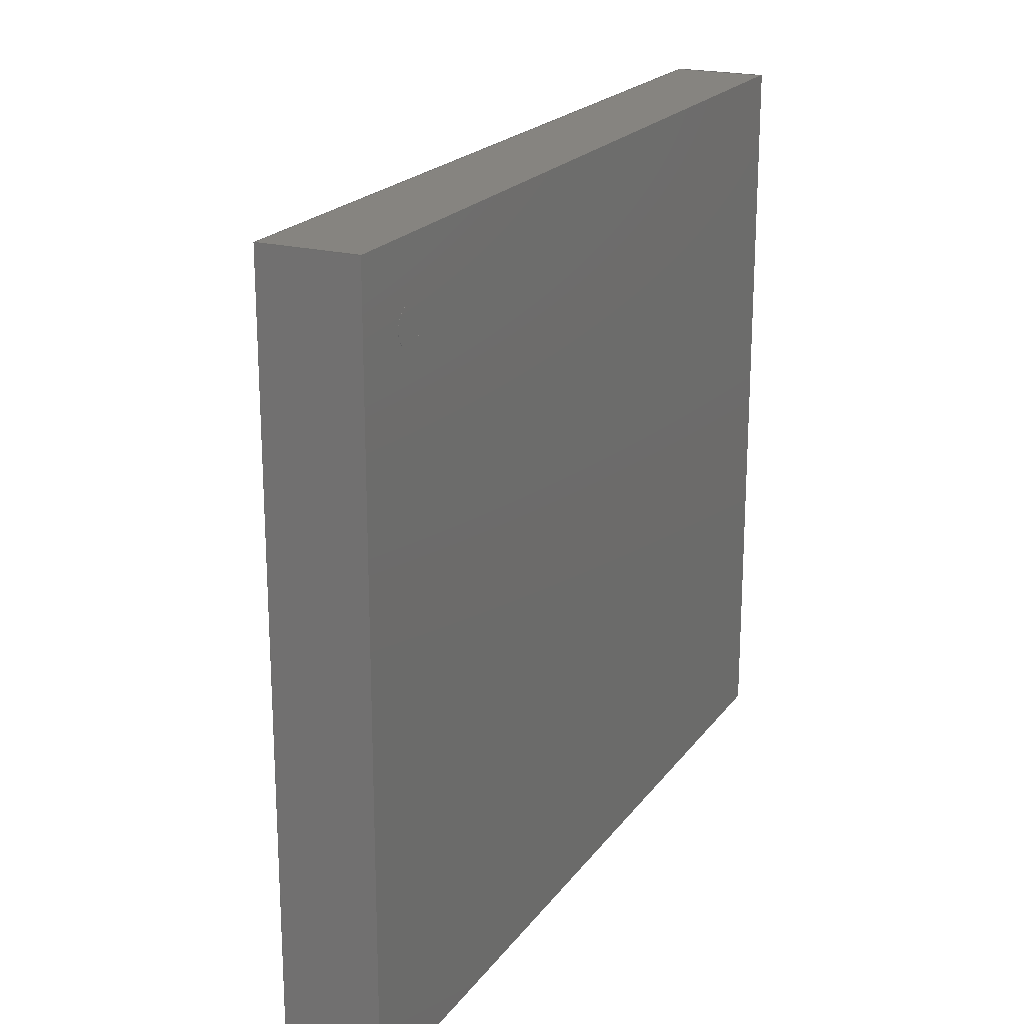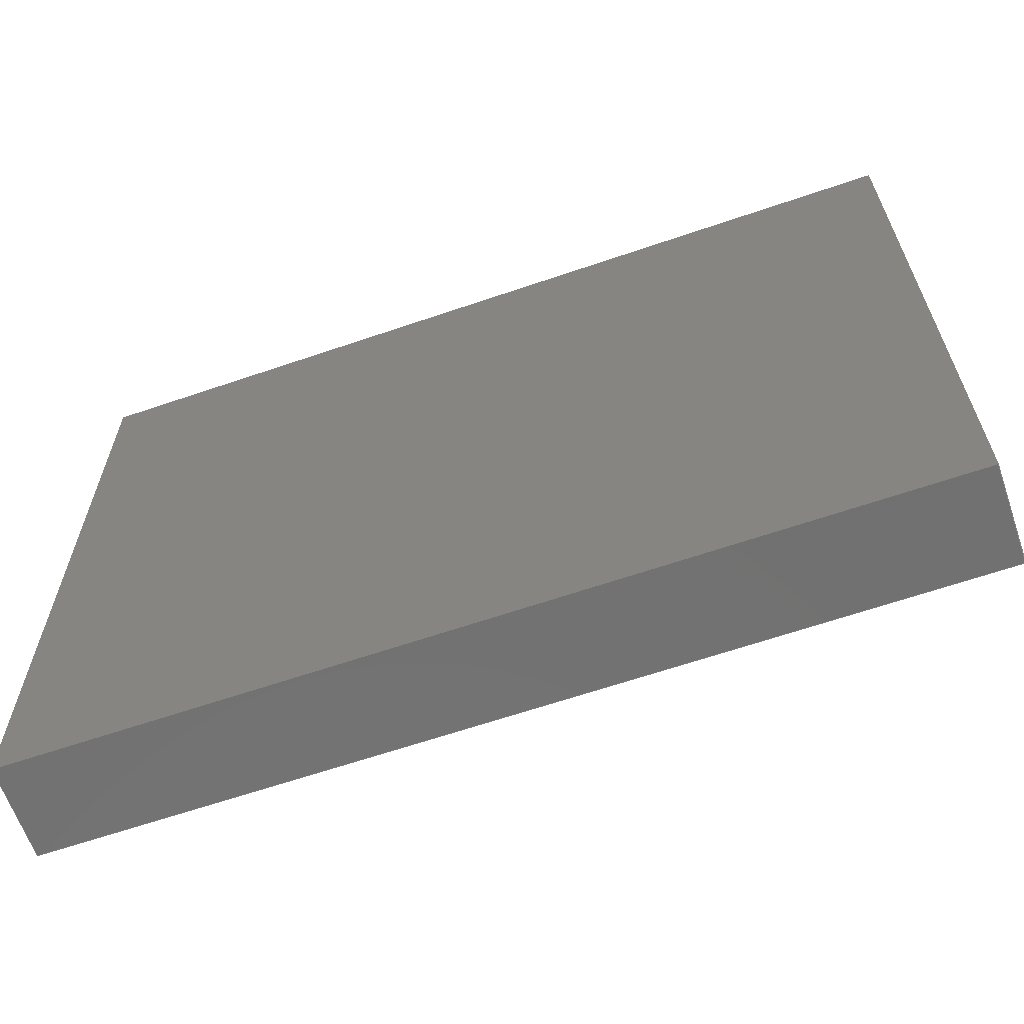
<metadata>
{"format":"step","ext":"step","renderer":"f3d","projection":"perspective","resolution":1024,"background":"white","views":[{"elev":20.5,"azim":-64.3,"up":"+Y"},{"elev":-63.6,"azim":19.1,"up":"+Y"}]}
</metadata>
<code>
ISO-10303-21;
DATA;
#1=SHAPE_DEFINITION_REPRESENTATION(#2,#3);
#2=PRODUCT_DEFINITION_SHAPE('',$,#4);
#3=SHAPE_REPRESENTATION('',(#63,#72,#81,#90,#99,#108,#117,#126,#135,#144,#153,#162,#171,#180,#189,#198,#207,#216,#225,#234,#243,#298,#19),#11);
#4=PRODUCT_DEFINITION('design','example product_definition',#6,#5);
#5=PRODUCT_DEFINITION_CONTEXT('3D Mechanical Parts',#10,'design');
#6=PRODUCT_DEFINITION_FORMATION('1','first version',#8);
#7=APPLICATION_PROTOCOL_DEFINITION('international standard','automotive_design',2003,#10);
#8=PRODUCT('product','part','',(#9));
#9=PRODUCT_CONTEXT('3D Mechanical Parts',#10,'mechanical');
#10=APPLICATION_CONTEXT('Core Data for Automotive Mechanical Design Process');
#11=(GEOMETRIC_REPRESENTATION_CONTEXT(3) GLOBAL_UNCERTAINTY_ASSIGNED_CONTEXT((#12)) GLOBAL_UNIT_ASSIGNED_CONTEXT((#13,#14,#18)) REPRESENTATION_CONTEXT('ID1','3D'));
#12=UNCERTAINTY_MEASURE_WITH_UNIT(LENGTH_MEASURE(1e-05),#13,'DISTANCE_ACCURACY_VALUE','Maximum model space distance between geometric entities at asserted connectivities');
#13=(LENGTH_UNIT() NAMED_UNIT(*) SI_UNIT(.MILLI.,.METRE.));
#14=(CONVERSION_BASED_UNIT('degree',#16) NAMED_UNIT(#15) PLANE_ANGLE_UNIT());
#15=DIMENSIONAL_EXPONENTS(0,0,0,0,0,0,0);
#16=MEASURE_WITH_UNIT(PLANE_ANGLE_MEASURE(0.01745),#17);
#17=(NAMED_UNIT(*) PLANE_ANGLE_UNIT() SI_UNIT($,.RADIAN.));
#18=(NAMED_UNIT(*) SI_UNIT($,.STERADIAN.) SOLID_ANGLE_UNIT());
#19=AXIS2_PLACEMENT_3D('',#20,#21,#22);
#20=CARTESIAN_POINT('',(0,0,0));
#21=DIRECTION('',(0,0,1));
#22=DIRECTION('',(1,0,0));
#23=MECHANICAL_DESIGN_GEOMETRIC_PRESENTATION_REPRESENTATION($,(#65,#74,#83,#92,#101,#110,#119,#128,#137,#146,#155,#164,#173,#182,#191,#200,#209,#218,#227,#236,#295,#296,#297,#300,#337,#366,#395,#416,#429),#11);
#24=PRODUCT_CATEGORY_RELATIONSHIP('','',#25,#26);
#25=PRODUCT_CATEGORY('part','');
#26=PRODUCT_RELATED_PRODUCT_CATEGORY('','',(#8));
#27=PRESENTATION_STYLE_ASSIGNMENT((#28,#33));
#28=SURFACE_STYLE_USAGE(.BOTH.,#29);
#29=SURFACE_SIDE_STYLE('',(#30));
#30=SURFACE_STYLE_FILL_AREA(#31);
#31=FILL_AREA_STYLE('',(#32));
#32=FILL_AREA_STYLE_COLOUR('',#34);
#33=CURVE_STYLE('',#35,POSITIVE_LENGTH_MEASURE(0.1),#34);
#34=COLOUR_RGB('Aluminum',0.725,0.725,0.725);
#35=DRAUGHTING_PRE_DEFINED_CURVE_FONT('continuous');
#36=PRESENTATION_STYLE_ASSIGNMENT((#37,#42));
#37=SURFACE_STYLE_USAGE(.BOTH.,#38);
#38=SURFACE_SIDE_STYLE('',(#39));
#39=SURFACE_STYLE_FILL_AREA(#40);
#40=FILL_AREA_STYLE('',(#41));
#41=FILL_AREA_STYLE_COLOUR('',#43);
#42=CURVE_STYLE('',#44,POSITIVE_LENGTH_MEASURE(0.1),#43);
#43=COLOUR_RGB('Black',0.196,0.196,0.196);
#44=DRAUGHTING_PRE_DEFINED_CURVE_FONT('continuous');
#45=PRESENTATION_STYLE_ASSIGNMENT((#46,#51));
#46=SURFACE_STYLE_USAGE(.BOTH.,#47);
#47=SURFACE_SIDE_STYLE('',(#48));
#48=SURFACE_STYLE_FILL_AREA(#49);
#49=FILL_AREA_STYLE('',(#50));
#50=FILL_AREA_STYLE_COLOUR('',#52);
#51=CURVE_STYLE('',#53,POSITIVE_LENGTH_MEASURE(0.1),#52);
#52=COLOUR_RGB('Pin1',0.588,0.588,0.588);
#53=DRAUGHTING_PRE_DEFINED_CURVE_FONT('continuous');
#54=PRESENTATION_STYLE_ASSIGNMENT((#55,#60));
#55=SURFACE_STYLE_USAGE(.BOTH.,#56);
#56=SURFACE_SIDE_STYLE('',(#57));
#57=SURFACE_STYLE_FILL_AREA(#58);
#58=FILL_AREA_STYLE('',(#59));
#59=FILL_AREA_STYLE_COLOUR('',#61);
#60=CURVE_STYLE('',#62,POSITIVE_LENGTH_MEASURE(0.1),#61);
#61=COLOUR_RGB('HeatTab',0.588,0.588,0.588);
#62=DRAUGHTING_PRE_DEFINED_CURVE_FONT('continuous');
#63=MANIFOLD_SOLID_BREP($,#64);
#64=CLOSED_SHELL('',(#66));
#65=STYLED_ITEM('color',(#27),#66);
#66=ADVANCED_FACE('',(),#67,.T.);
#67=SPHERICAL_SURFACE('',#68,0.1397);
#68=AXIS2_PLACEMENT_3D('',#69,#70,#71);
#69=CARTESIAN_POINT('',(-1,0.75,0.14));
#70=DIRECTION('',(0,0,-1));
#71=DIRECTION('',(-1,0,0));
#72=MANIFOLD_SOLID_BREP($,#73);
#73=CLOSED_SHELL('',(#75));
#74=STYLED_ITEM('color',(#27),#75);
#75=ADVANCED_FACE('',(),#76,.T.);
#76=SPHERICAL_SURFACE('',#77,0.1397);
#77=AXIS2_PLACEMENT_3D('',#78,#79,#80);
#78=CARTESIAN_POINT('',(-0.5,0.75,0.14));
#79=DIRECTION('',(0,0,-1));
#80=DIRECTION('',(-1,0,0));
#81=MANIFOLD_SOLID_BREP($,#82);
#82=CLOSED_SHELL('',(#84));
#83=STYLED_ITEM('color',(#27),#84);
#84=ADVANCED_FACE('',(),#85,.T.);
#85=SPHERICAL_SURFACE('',#86,0.1397);
#86=AXIS2_PLACEMENT_3D('',#87,#88,#89);
#87=CARTESIAN_POINT('',(0,0.75,0.14));
#88=DIRECTION('',(0,0,-1));
#89=DIRECTION('',(-1,0,0));
#90=MANIFOLD_SOLID_BREP($,#91);
#91=CLOSED_SHELL('',(#93));
#92=STYLED_ITEM('color',(#27),#93);
#93=ADVANCED_FACE('',(),#94,.T.);
#94=SPHERICAL_SURFACE('',#95,0.1397);
#95=AXIS2_PLACEMENT_3D('',#96,#97,#98);
#96=CARTESIAN_POINT('',(0.5,0.75,0.14));
#97=DIRECTION('',(0,0,-1));
#98=DIRECTION('',(-1,0,0));
#99=MANIFOLD_SOLID_BREP($,#100);
#100=CLOSED_SHELL('',(#102));
#101=STYLED_ITEM('color',(#27),#102);
#102=ADVANCED_FACE('',(),#103,.T.);
#103=SPHERICAL_SURFACE('',#104,0.1397);
#104=AXIS2_PLACEMENT_3D('',#105,#106,#107);
#105=CARTESIAN_POINT('',(1,0.75,0.14));
#106=DIRECTION('',(0,0,-1));
#107=DIRECTION('',(-1,0,0));
#108=MANIFOLD_SOLID_BREP($,#109);
#109=CLOSED_SHELL('',(#111));
#110=STYLED_ITEM('color',(#27),#111);
#111=ADVANCED_FACE('',(),#112,.T.);
#112=SPHERICAL_SURFACE('',#113,0.1397);
#113=AXIS2_PLACEMENT_3D('',#114,#115,#116);
#114=CARTESIAN_POINT('',(-1,0.25,0.14));
#115=DIRECTION('',(0,0,-1));
#116=DIRECTION('',(-1,0,0));
#117=MANIFOLD_SOLID_BREP($,#118);
#118=CLOSED_SHELL('',(#120));
#119=STYLED_ITEM('color',(#27),#120);
#120=ADVANCED_FACE('',(),#121,.T.);
#121=SPHERICAL_SURFACE('',#122,0.1397);
#122=AXIS2_PLACEMENT_3D('',#123,#124,#125);
#123=CARTESIAN_POINT('',(-0.5,0.25,0.14));
#124=DIRECTION('',(0,0,-1));
#125=DIRECTION('',(-1,0,0));
#126=MANIFOLD_SOLID_BREP($,#127);
#127=CLOSED_SHELL('',(#129));
#128=STYLED_ITEM('color',(#27),#129);
#129=ADVANCED_FACE('',(),#130,.T.);
#130=SPHERICAL_SURFACE('',#131,0.1397);
#131=AXIS2_PLACEMENT_3D('',#132,#133,#134);
#132=CARTESIAN_POINT('',(0,0.25,0.14));
#133=DIRECTION('',(0,0,-1));
#134=DIRECTION('',(-1,0,0));
#135=MANIFOLD_SOLID_BREP($,#136);
#136=CLOSED_SHELL('',(#138));
#137=STYLED_ITEM('color',(#27),#138);
#138=ADVANCED_FACE('',(),#139,.T.);
#139=SPHERICAL_SURFACE('',#140,0.1397);
#140=AXIS2_PLACEMENT_3D('',#141,#142,#143);
#141=CARTESIAN_POINT('',(0.5,0.25,0.14));
#142=DIRECTION('',(0,0,-1));
#143=DIRECTION('',(-1,0,0));
#144=MANIFOLD_SOLID_BREP($,#145);
#145=CLOSED_SHELL('',(#147));
#146=STYLED_ITEM('color',(#27),#147);
#147=ADVANCED_FACE('',(),#148,.T.);
#148=SPHERICAL_SURFACE('',#149,0.1397);
#149=AXIS2_PLACEMENT_3D('',#150,#151,#152);
#150=CARTESIAN_POINT('',(1,0.25,0.14));
#151=DIRECTION('',(0,0,-1));
#152=DIRECTION('',(-1,0,0));
#153=MANIFOLD_SOLID_BREP($,#154);
#154=CLOSED_SHELL('',(#156));
#155=STYLED_ITEM('color',(#27),#156);
#156=ADVANCED_FACE('',(),#157,.T.);
#157=SPHERICAL_SURFACE('',#158,0.1397);
#158=AXIS2_PLACEMENT_3D('',#159,#160,#161);
#159=CARTESIAN_POINT('',(-1,-0.25,0.14));
#160=DIRECTION('',(0,0,-1));
#161=DIRECTION('',(-1,0,0));
#162=MANIFOLD_SOLID_BREP($,#163);
#163=CLOSED_SHELL('',(#165));
#164=STYLED_ITEM('color',(#27),#165);
#165=ADVANCED_FACE('',(),#166,.T.);
#166=SPHERICAL_SURFACE('',#167,0.1397);
#167=AXIS2_PLACEMENT_3D('',#168,#169,#170);
#168=CARTESIAN_POINT('',(-0.5,-0.25,0.14));
#169=DIRECTION('',(0,0,-1));
#170=DIRECTION('',(-1,0,0));
#171=MANIFOLD_SOLID_BREP($,#172);
#172=CLOSED_SHELL('',(#174));
#173=STYLED_ITEM('color',(#27),#174);
#174=ADVANCED_FACE('',(),#175,.T.);
#175=SPHERICAL_SURFACE('',#176,0.1397);
#176=AXIS2_PLACEMENT_3D('',#177,#178,#179);
#177=CARTESIAN_POINT('',(0,-0.25,0.14));
#178=DIRECTION('',(0,0,-1));
#179=DIRECTION('',(-1,0,0));
#180=MANIFOLD_SOLID_BREP($,#181);
#181=CLOSED_SHELL('',(#183));
#182=STYLED_ITEM('color',(#27),#183);
#183=ADVANCED_FACE('',(),#184,.T.);
#184=SPHERICAL_SURFACE('',#185,0.1397);
#185=AXIS2_PLACEMENT_3D('',#186,#187,#188);
#186=CARTESIAN_POINT('',(0.5,-0.25,0.14));
#187=DIRECTION('',(0,0,-1));
#188=DIRECTION('',(-1,0,0));
#189=MANIFOLD_SOLID_BREP($,#190);
#190=CLOSED_SHELL('',(#192));
#191=STYLED_ITEM('color',(#27),#192);
#192=ADVANCED_FACE('',(),#193,.T.);
#193=SPHERICAL_SURFACE('',#194,0.1397);
#194=AXIS2_PLACEMENT_3D('',#195,#196,#197);
#195=CARTESIAN_POINT('',(1,-0.25,0.14));
#196=DIRECTION('',(0,0,-1));
#197=DIRECTION('',(-1,0,0));
#198=MANIFOLD_SOLID_BREP($,#199);
#199=CLOSED_SHELL('',(#201));
#200=STYLED_ITEM('color',(#27),#201);
#201=ADVANCED_FACE('',(),#202,.T.);
#202=SPHERICAL_SURFACE('',#203,0.1397);
#203=AXIS2_PLACEMENT_3D('',#204,#205,#206);
#204=CARTESIAN_POINT('',(-1,-0.75,0.14));
#205=DIRECTION('',(0,0,-1));
#206=DIRECTION('',(-1,0,0));
#207=MANIFOLD_SOLID_BREP($,#208);
#208=CLOSED_SHELL('',(#210));
#209=STYLED_ITEM('color',(#27),#210);
#210=ADVANCED_FACE('',(),#211,.T.);
#211=SPHERICAL_SURFACE('',#212,0.1397);
#212=AXIS2_PLACEMENT_3D('',#213,#214,#215);
#213=CARTESIAN_POINT('',(-0.5,-0.75,0.14));
#214=DIRECTION('',(0,0,-1));
#215=DIRECTION('',(-1,0,0));
#216=MANIFOLD_SOLID_BREP($,#217);
#217=CLOSED_SHELL('',(#219));
#218=STYLED_ITEM('color',(#27),#219);
#219=ADVANCED_FACE('',(),#220,.T.);
#220=SPHERICAL_SURFACE('',#221,0.1397);
#221=AXIS2_PLACEMENT_3D('',#222,#223,#224);
#222=CARTESIAN_POINT('',(0,-0.75,0.14));
#223=DIRECTION('',(0,0,-1));
#224=DIRECTION('',(-1,0,0));
#225=MANIFOLD_SOLID_BREP($,#226);
#226=CLOSED_SHELL('',(#228));
#227=STYLED_ITEM('color',(#27),#228);
#228=ADVANCED_FACE('',(),#229,.T.);
#229=SPHERICAL_SURFACE('',#230,0.1397);
#230=AXIS2_PLACEMENT_3D('',#231,#232,#233);
#231=CARTESIAN_POINT('',(0.5,-0.75,0.14));
#232=DIRECTION('',(0,0,-1));
#233=DIRECTION('',(-1,0,0));
#234=MANIFOLD_SOLID_BREP($,#235);
#235=CLOSED_SHELL('',(#237));
#236=STYLED_ITEM('color',(#27),#237);
#237=ADVANCED_FACE('',(),#238,.T.);
#238=SPHERICAL_SURFACE('',#239,0.1397);
#239=AXIS2_PLACEMENT_3D('',#240,#241,#242);
#240=CARTESIAN_POINT('',(1,-0.75,0.14));
#241=DIRECTION('',(0,0,-1));
#242=DIRECTION('',(-1,0,0));
#243=MANIFOLD_SOLID_BREP($,#244);
#244=CLOSED_SHELL('',(#245,#246,#247));
#245=ADVANCED_FACE($,(#251,#250),#268,.T.);
#246=ADVANCED_FACE($,(#252),#248,.F.);
#247=ADVANCED_FACE($,(#253),#249,.T.);
#248=PLANE($,#273);
#249=PLANE($,#274);
#250=FACE_BOUND($,#255,.T.);
#251=FACE_OUTER_BOUND($,#254,.T.);
#252=FACE_OUTER_BOUND($,#256,.T.);
#253=FACE_OUTER_BOUND($,#257,.T.);
#254=EDGE_LOOP($,(#264));
#255=EDGE_LOOP($,(#265));
#256=EDGE_LOOP($,(#266));
#257=EDGE_LOOP($,(#267));
#258=CIRCLE($,#271,0.06477);
#259=CIRCLE($,#272,0.06477);
#260=VERTEX_POINT('',#289);
#261=VERTEX_POINT('',#291);
#262=EDGE_CURVE($,#260,#260,#258,.T.);
#263=EDGE_CURVE($,#261,#261,#259,.T.);
#264=ORIENTED_EDGE($,*,*,#262,.F.);
#265=ORIENTED_EDGE($,*,*,#263,.F.);
#266=ORIENTED_EDGE($,*,*,#263,.T.);
#267=ORIENTED_EDGE($,*,*,#262,.T.);
#268=CYLINDRICAL_SURFACE($,#270,0.06477);
#269=AXIS2_PLACEMENT_3D('placement',#287,#275,#276);
#270=AXIS2_PLACEMENT_3D($,#288,#277,#278);
#271=AXIS2_PLACEMENT_3D($,#290,#279,#280);
#272=AXIS2_PLACEMENT_3D($,#292,#281,#282);
#273=AXIS2_PLACEMENT_3D($,#293,#283,#284);
#274=AXIS2_PLACEMENT_3D($,#294,#285,#286);
#275=DIRECTION('axis',(0,1,0));
#276=DIRECTION('refdir',(1,0,0));
#277=DIRECTION('',(0,0,1));
#278=DIRECTION('',(1,0,0));
#279=DIRECTION('',(0,0,1));
#280=DIRECTION('',(1,0,0));
#281=DIRECTION('',(0,0,-1));
#282=DIRECTION('',(1,0,0));
#283=DIRECTION('',(0,0,1));
#284=DIRECTION('',(0,1,0));
#285=DIRECTION('',(0,0,1));
#286=DIRECTION('',(0,1,0));
#287=CARTESIAN_POINT('',(0,0,0));
#288=CARTESIAN_POINT('',(-1.29,1.036,0.61));
#289=CARTESIAN_POINT('',(-1.355,1.036,0.612));
#290=CARTESIAN_POINT('',(-1.29,1.036,0.612));
#291=CARTESIAN_POINT('',(-1.355,1.036,0.61));
#292=CARTESIAN_POINT('',(-1.29,1.036,0.61));
#293=CARTESIAN_POINT('',(-1.29,1.036,0.61));
#294=CARTESIAN_POINT('',(-1.29,1.036,0.612));
#295=STYLED_ITEM('color',(#45),#245);
#296=STYLED_ITEM('color',(#45),#246);
#297=STYLED_ITEM('color',(#45),#247);
#298=MANIFOLD_SOLID_BREP($,#299);
#299=CLOSED_SHELL('',(#301,#338,#367,#396,#417,#430));
#300=STYLED_ITEM('',(#36),#301);
#301=ADVANCED_FACE('',(#307),#302,.T.);
#302=PLANE('',#303);
#303=AXIS2_PLACEMENT_3D('',#304,#305,#306);
#304=CARTESIAN_POINT('',(-1.549,-1.295,0.278));
#305=DIRECTION('',(0,-1,0));
#306=DIRECTION('',(0,0,1));
#307=FACE_OUTER_BOUND('',#308,.T.);
#308=EDGE_LOOP('',(#317,#324,#331,#336));
#309=CARTESIAN_POINT('',(1.549,-1.295,0.278));
#310=VERTEX_POINT('',#309);
#311=CARTESIAN_POINT('',(-1.549,-1.295,0.278));
#312=VERTEX_POINT('',#311);
#313=EDGE_CURVE('',#310,#312,#314,.T.);
#314=LINE('',#309,#315);
#315=VECTOR('',#316,3.099);
#316=DIRECTION('',(-1,0,0));
#317=ORIENTED_EDGE('',*,*,#313,.F.);
#318=CARTESIAN_POINT('',(1.549,-1.295,0.61));
#319=VERTEX_POINT('',#318);
#320=EDGE_CURVE('',#319,#310,#321,.T.);
#321=LINE('',#318,#322);
#322=VECTOR('',#323,0.3312);
#323=DIRECTION('',(0,0,-1));
#324=ORIENTED_EDGE('',*,*,#320,.F.);
#325=CARTESIAN_POINT('',(-1.549,-1.295,0.61));
#326=VERTEX_POINT('',#325);
#327=EDGE_CURVE('',#326,#319,#328,.T.);
#328=LINE('',#325,#329);
#329=VECTOR('',#330,3.099);
#330=DIRECTION('',(1,0,0));
#331=ORIENTED_EDGE('',*,*,#327,.F.);
#332=EDGE_CURVE('',#312,#326,#333,.T.);
#333=LINE('',#311,#334);
#334=VECTOR('',#335,0.3312);
#335=DIRECTION('',(0,0,1));
#336=ORIENTED_EDGE('',*,*,#332,.F.);
#337=STYLED_ITEM('',(#36),#338);
#338=ADVANCED_FACE('',(#344),#339,.T.);
#339=PLANE('',#340);
#340=AXIS2_PLACEMENT_3D('',#341,#342,#343);
#341=CARTESIAN_POINT('',(1.549,-1.295,0.278));
#342=DIRECTION('',(1,0,0));
#343=DIRECTION('',(0,0,1));
#344=FACE_OUTER_BOUND('',#345,.T.);
#345=EDGE_LOOP('',(#352,#359,#364,#365));
#346=CARTESIAN_POINT('',(1.549,1.295,0.278));
#347=VERTEX_POINT('',#346);
#348=EDGE_CURVE('',#347,#310,#349,.T.);
#349=LINE('',#346,#350);
#350=VECTOR('',#351,2.591);
#351=DIRECTION('',(0,-1,0));
#352=ORIENTED_EDGE('',*,*,#348,.F.);
#353=CARTESIAN_POINT('',(1.549,1.295,0.61));
#354=VERTEX_POINT('',#353);
#355=EDGE_CURVE('',#354,#347,#356,.T.);
#356=LINE('',#353,#357);
#357=VECTOR('',#358,0.3312);
#358=DIRECTION('',(0,0,-1));
#359=ORIENTED_EDGE('',*,*,#355,.F.);
#360=EDGE_CURVE('',#319,#354,#361,.T.);
#361=LINE('',#318,#362);
#362=VECTOR('',#363,2.591);
#363=DIRECTION('',(0,1,0));
#364=ORIENTED_EDGE('',*,*,#360,.F.);
#365=ORIENTED_EDGE('',*,*,#320,.T.);
#366=STYLED_ITEM('',(#36),#367);
#367=ADVANCED_FACE('',(#373),#368,.T.);
#368=PLANE('',#369);
#369=AXIS2_PLACEMENT_3D('',#370,#371,#372);
#370=CARTESIAN_POINT('',(1.549,1.295,0.278));
#371=DIRECTION('',(0,1,0));
#372=DIRECTION('',(0,0,1));
#373=FACE_OUTER_BOUND('',#374,.T.);
#374=EDGE_LOOP('',(#381,#388,#393,#394));
#375=CARTESIAN_POINT('',(-1.549,1.295,0.278));
#376=VERTEX_POINT('',#375);
#377=EDGE_CURVE('',#376,#347,#378,.T.);
#378=LINE('',#375,#379);
#379=VECTOR('',#380,3.099);
#380=DIRECTION('',(1,0,0));
#381=ORIENTED_EDGE('',*,*,#377,.F.);
#382=CARTESIAN_POINT('',(-1.549,1.295,0.61));
#383=VERTEX_POINT('',#382);
#384=EDGE_CURVE('',#383,#376,#385,.T.);
#385=LINE('',#382,#386);
#386=VECTOR('',#387,0.3312);
#387=DIRECTION('',(0,0,-1));
#388=ORIENTED_EDGE('',*,*,#384,.F.);
#389=EDGE_CURVE('',#354,#383,#390,.T.);
#390=LINE('',#353,#391);
#391=VECTOR('',#392,3.099);
#392=DIRECTION('',(-1,0,0));
#393=ORIENTED_EDGE('',*,*,#389,.F.);
#394=ORIENTED_EDGE('',*,*,#355,.T.);
#395=STYLED_ITEM('',(#36),#396);
#396=ADVANCED_FACE('',(#402),#397,.T.);
#397=PLANE('',#398);
#398=AXIS2_PLACEMENT_3D('',#399,#400,#401);
#399=CARTESIAN_POINT('',(-1.549,1.295,0.278));
#400=DIRECTION('',(-1,0,0));
#401=DIRECTION('',(0,0,1));
#402=FACE_OUTER_BOUND('',#403,.T.);
#403=EDGE_LOOP('',(#408,#409,#414,#415));
#404=EDGE_CURVE('',#312,#376,#405,.T.);
#405=LINE('',#311,#406);
#406=VECTOR('',#407,2.591);
#407=DIRECTION('',(0,1,0));
#408=ORIENTED_EDGE('',*,*,#404,.F.);
#409=ORIENTED_EDGE('',*,*,#332,.T.);
#410=EDGE_CURVE('',#383,#326,#411,.T.);
#411=LINE('',#382,#412);
#412=VECTOR('',#413,2.591);
#413=DIRECTION('',(0,-1,0));
#414=ORIENTED_EDGE('',*,*,#410,.F.);
#415=ORIENTED_EDGE('',*,*,#384,.T.);
#416=STYLED_ITEM('',(#36),#417);
#417=ADVANCED_FACE('',(#423),#418,.T.);
#418=PLANE('',#419);
#419=AXIS2_PLACEMENT_3D('',#420,#421,#422);
#420=CARTESIAN_POINT('',(-1.549,1.295,0.278));
#421=DIRECTION('',(0,0,-1));
#422=DIRECTION('',(0,1,0));
#423=FACE_OUTER_BOUND('',#424,.T.);
#424=EDGE_LOOP('',(#425,#426,#427,#428));
#425=ORIENTED_EDGE('',*,*,#377,.T.);
#426=ORIENTED_EDGE('',*,*,#348,.T.);
#427=ORIENTED_EDGE('',*,*,#313,.T.);
#428=ORIENTED_EDGE('',*,*,#404,.T.);
#429=STYLED_ITEM('',(#36),#430);
#430=ADVANCED_FACE('',(#436),#431,.T.);
#431=PLANE('',#432);
#432=AXIS2_PLACEMENT_3D('',#433,#434,#435);
#433=CARTESIAN_POINT('',(-1.549,-1.295,0.61));
#434=DIRECTION('',(0,0,1));
#435=DIRECTION('',(0,1,0));
#436=FACE_OUTER_BOUND('',#437,.T.);
#437=EDGE_LOOP('',(#438,#439,#440,#441));
#438=ORIENTED_EDGE('',*,*,#327,.T.);
#439=ORIENTED_EDGE('',*,*,#360,.T.);
#440=ORIENTED_EDGE('',*,*,#389,.T.);
#441=ORIENTED_EDGE('',*,*,#410,.T.);
ENDSEC;
END-ISO-10303-21;

</code>
